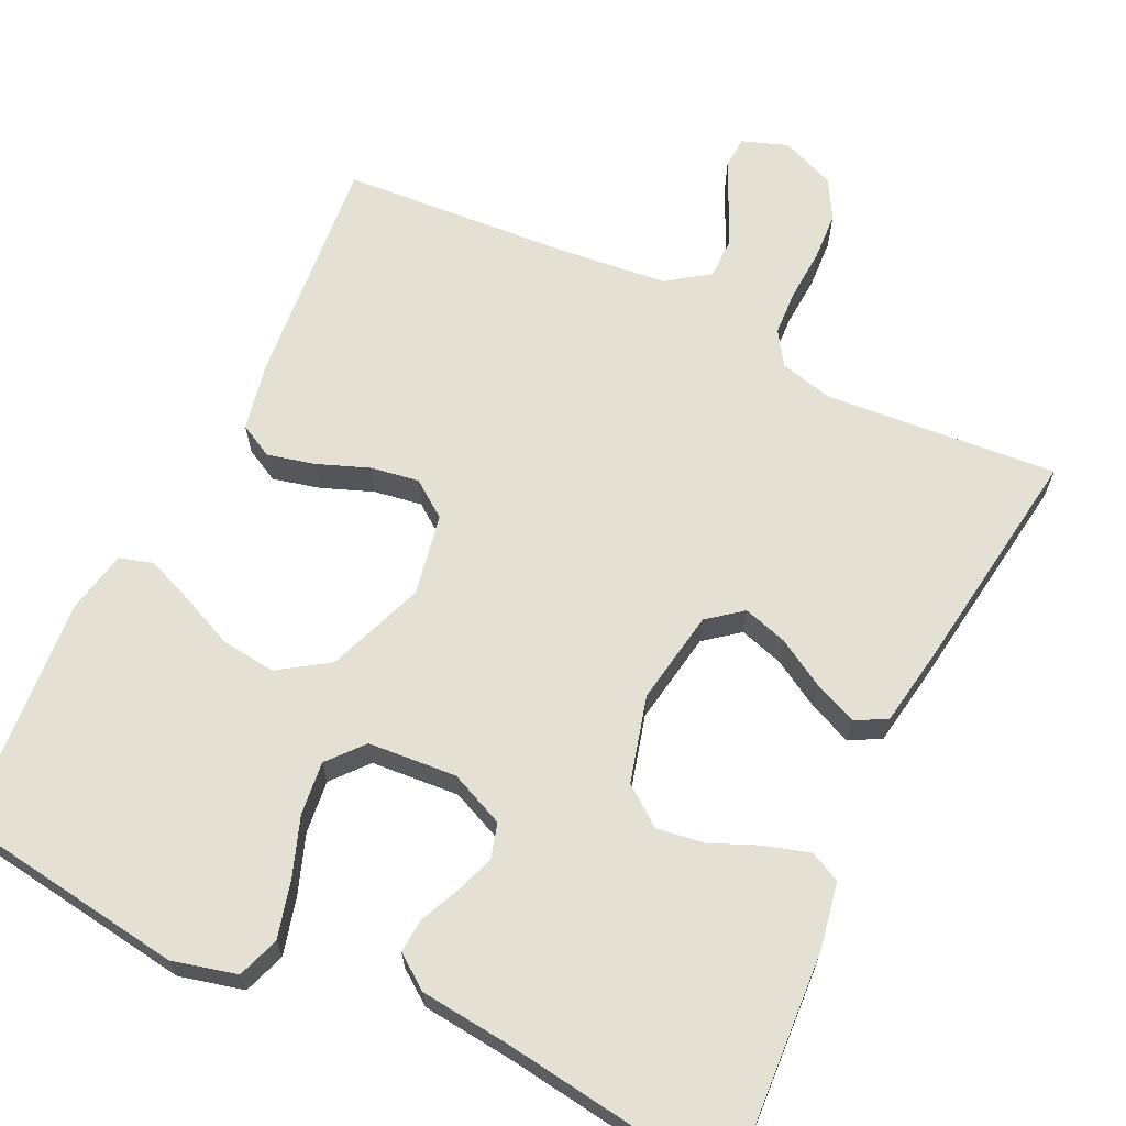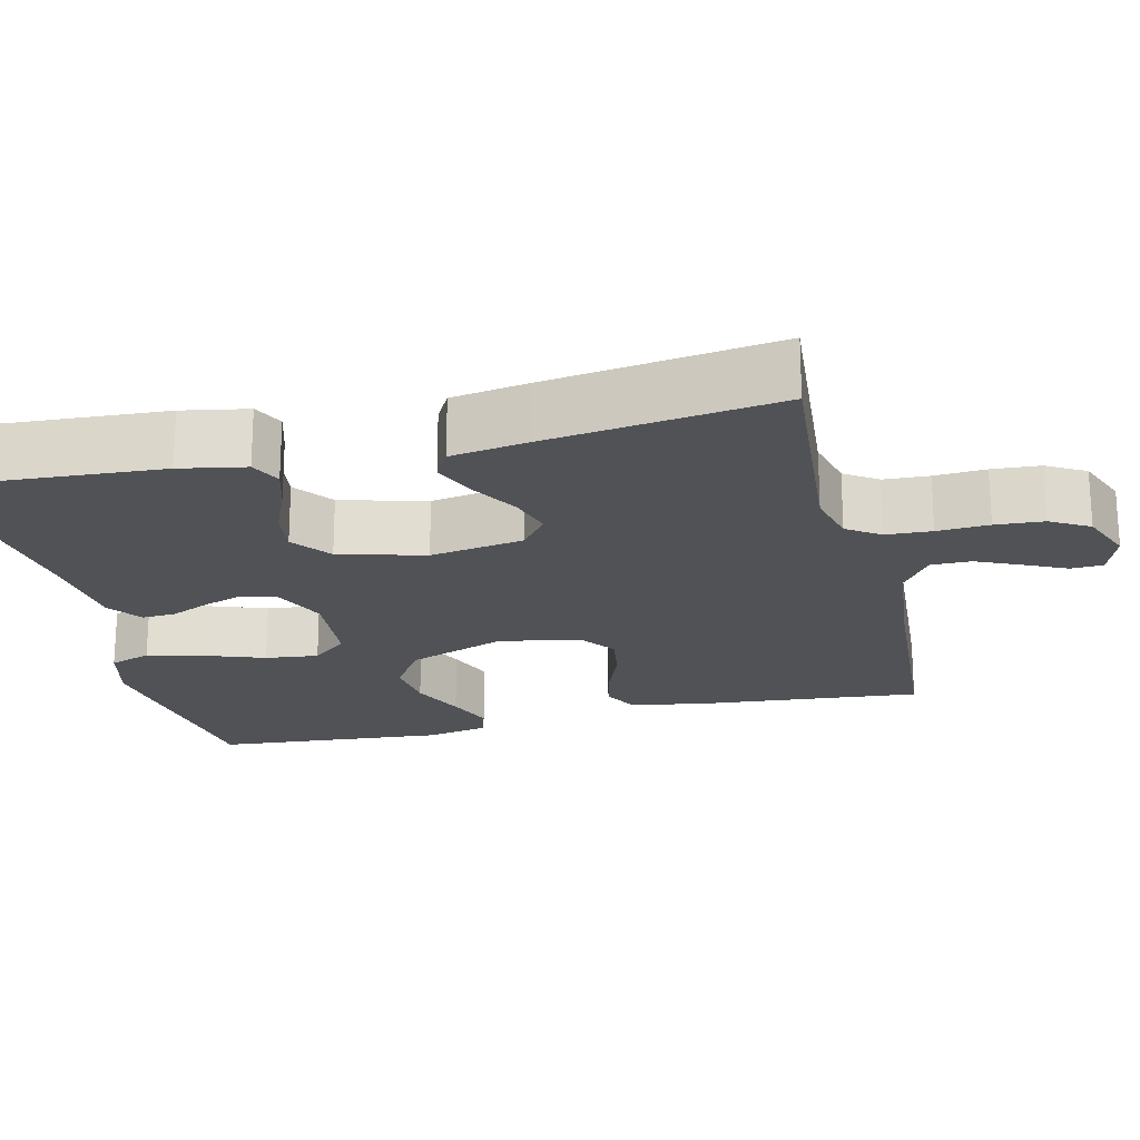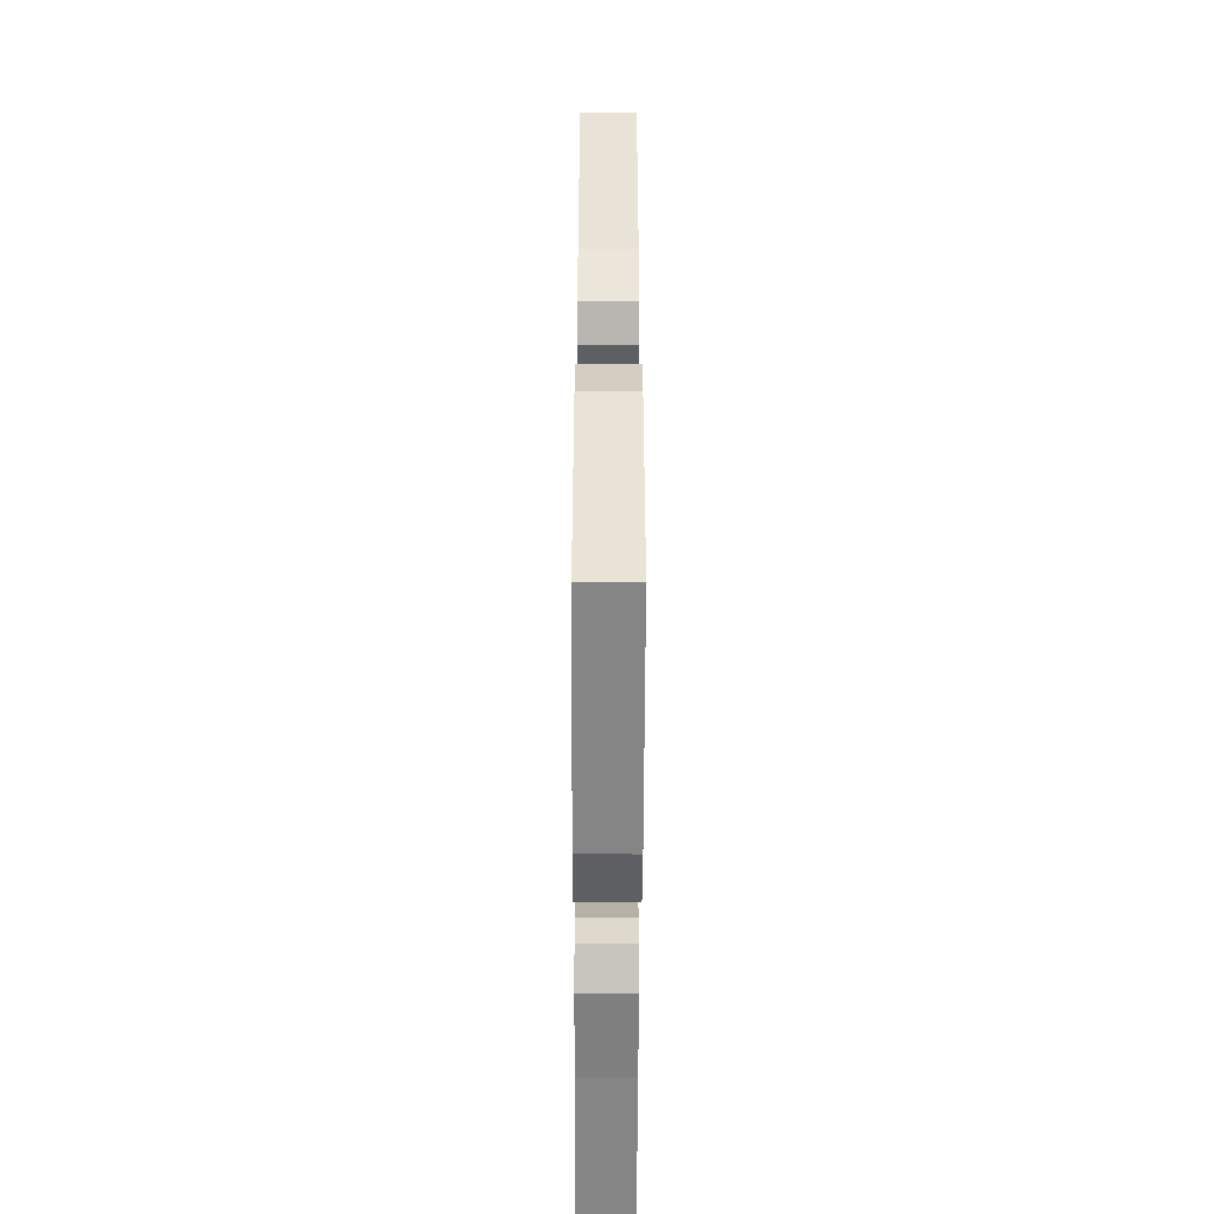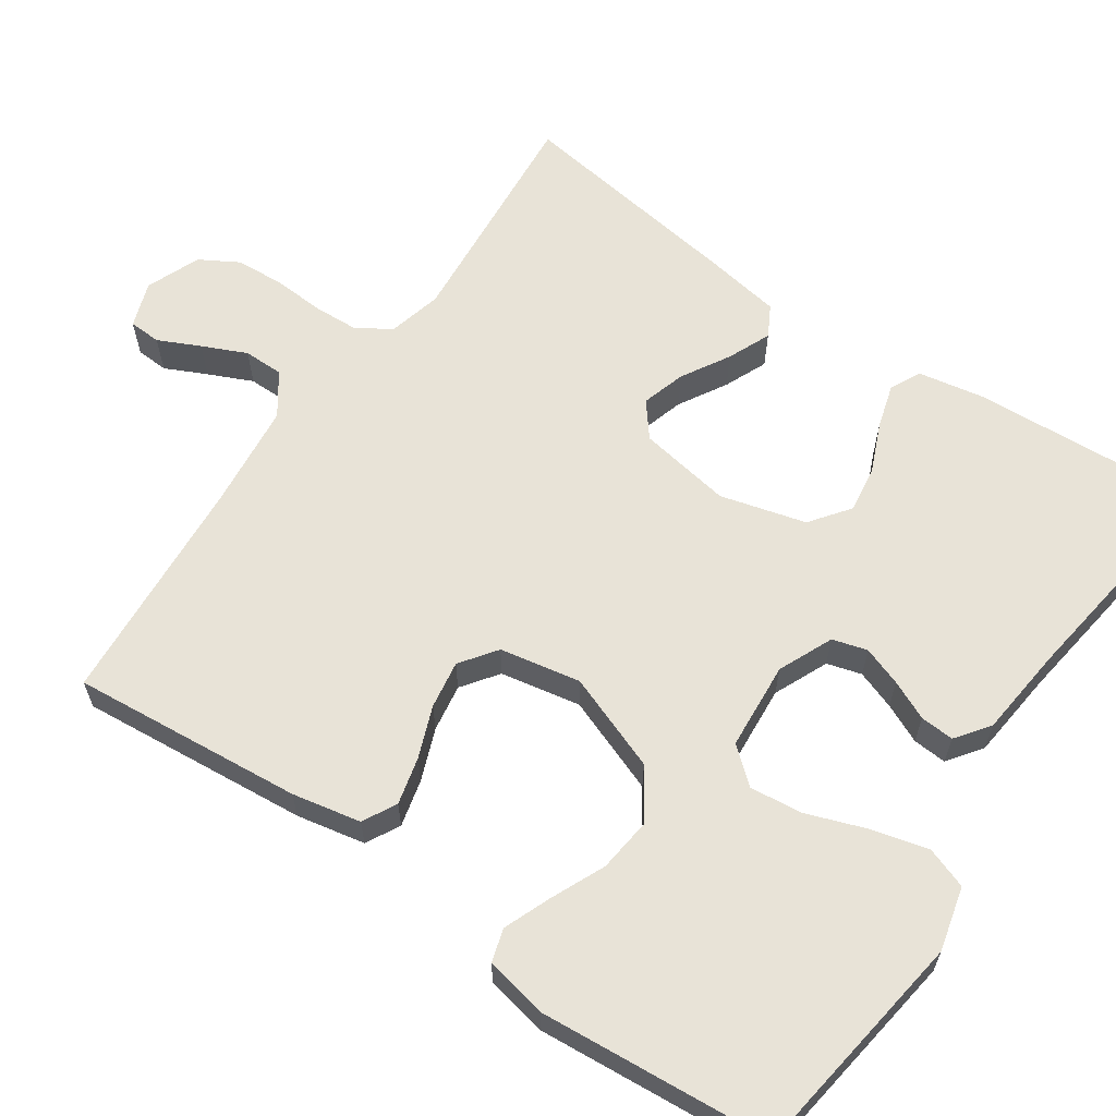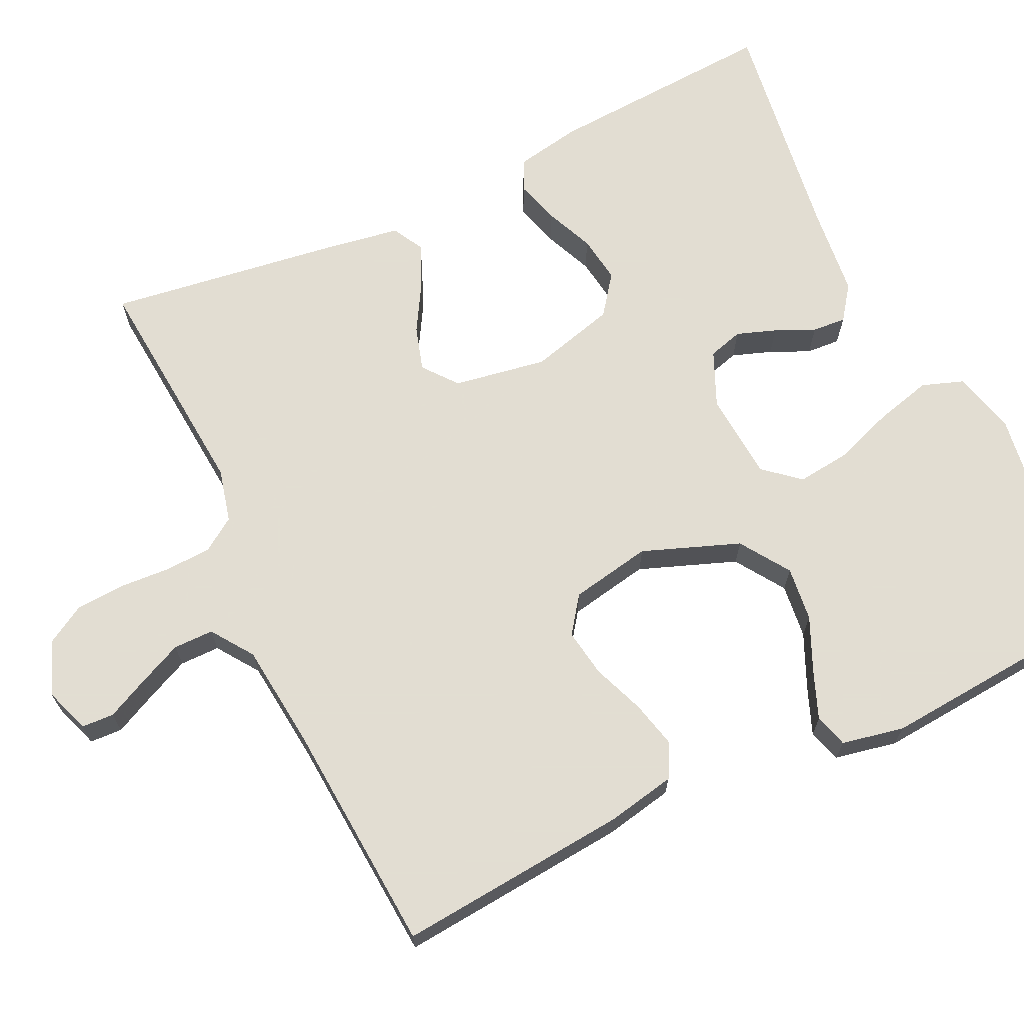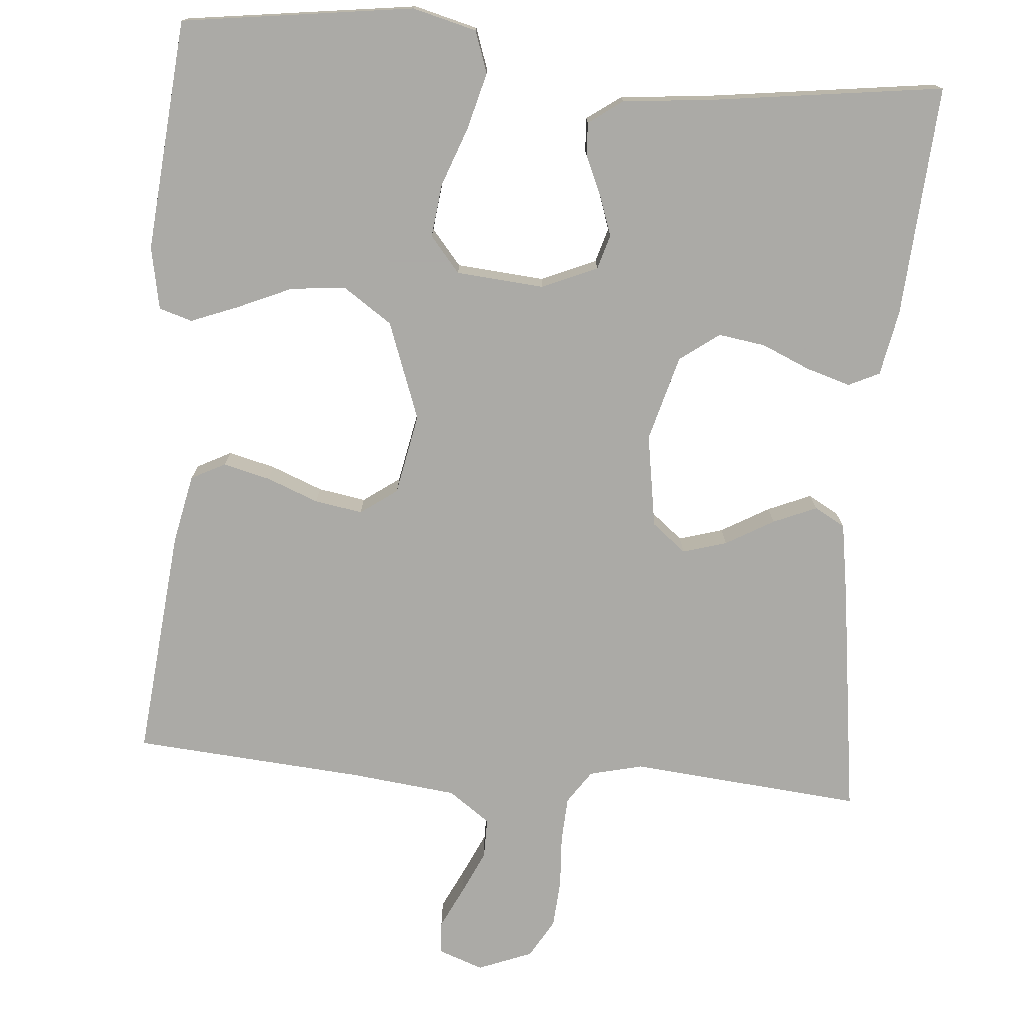
<metadata>
{"format":"obj","ext":"obj","renderer":"f3d","projection":"perspective","resolution":1024,"background":"white","views":[{"elev":65.9,"azim":-154.3,"up":"+Y"},{"elev":-21.0,"azim":-76.4,"up":"+Y"},{"elev":-53.9,"azim":89.8,"up":"+Z"},{"elev":62.3,"azim":124.6,"up":"+Y"},{"elev":68.1,"azim":64.7,"up":"+Y"},{"elev":-75.7,"azim":175.0,"up":"+Y"}]}
</metadata>
<code>
v -0.5 0.07 0.5
v -0.2 0.07 0.474
v -0.131 0.07 0.491
v -0.102 0.07 0.534
v -0.099 0.07 0.593
v -0.103 0.07 0.66
v -0.099 0.07 0.723
v -0.07 0.07 0.773
v 0 0.07 0.801
v 0.059 0.07 0.78
v 0.061 0.07 0.738
v 0.035 0.07 0.684
v 0.009 0.07 0.627
v 0.009 0.07 0.575
v 0.063 0.07 0.537
v 0.2 0.07 0.522
v 0.5 0.07 0.5
v 0.472 0.07 0.2
v 0.454 0.07 0.111
v 0.41 0.07 0.088
v 0.349 0.07 0.103
v 0.282 0.07 0.129
v 0.22 0.07 0.139
v 0.173 0.07 0.105
v 0.153 0.07 0
v 0.2 0.07 -0.126
v 0.264 0.07 -0.169
v 0.335 0.07 -0.161
v 0.405 0.07 -0.13
v 0.466 0.07 -0.106
v 0.509 0.07 -0.119
v 0.525 0.07 -0.2
v 0.5 0.07 -0.5
v 0.2 0.07 -0.542
v 0.117 0.07 -0.521
v 0.098 0.07 -0.467
v 0.117 0.07 -0.394
v 0.145 0.07 -0.317
v 0.153 0.07 -0.248
v 0.114 0.07 -0.202
v 0 0.07 -0.193
v -0.071 0.07 -0.224
v -0.084 0.07 -0.269
v -0.066 0.07 -0.32
v -0.043 0.07 -0.371
v -0.04 0.07 -0.415
v -0.084 0.07 -0.447
v -0.2 0.07 -0.459
v -0.5 0.07 -0.5
v -0.481 0.07 -0.2
v -0.465 0.07 -0.115
v -0.425 0.07 -0.096
v -0.368 0.07 -0.113
v -0.305 0.07 -0.14
v -0.244 0.07 -0.149
v -0.193 0.07 -0.111
v -0.163 0.07 0
v -0.183 0.07 0.121
v -0.227 0.07 0.156
v -0.284 0.07 0.139
v -0.346 0.07 0.103
v -0.402 0.07 0.079
v -0.442 0.07 0.101
v -0.458 0.07 0.2
v -0.5 0 0.5
v -0.2 0 0.474
v -0.131 0 0.491
v -0.102 0 0.534
v -0.099 0 0.593
v -0.103 0 0.66
v -0.099 0 0.723
v -0.07 0 0.773
v 0 0 0.801
v 0.059 0 0.78
v 0.061 0 0.738
v 0.035 0 0.684
v 0.009 0 0.627
v 0.009 0 0.575
v 0.063 0 0.537
v 0.2 0 0.522
v 0.5 0 0.5
v 0.472 0 0.2
v 0.454 0 0.111
v 0.41 0 0.088
v 0.349 0 0.103
v 0.282 0 0.129
v 0.22 0 0.139
v 0.173 0 0.105
v 0.153 0 0
v 0.2 0 -0.126
v 0.264 0 -0.169
v 0.335 0 -0.161
v 0.405 0 -0.13
v 0.466 0 -0.106
v 0.509 0 -0.119
v 0.525 0 -0.2
v 0.5 0 -0.5
v 0.2 0 -0.542
v 0.117 0 -0.521
v 0.098 0 -0.467
v 0.117 0 -0.394
v 0.145 0 -0.317
v 0.153 0 -0.248
v 0.114 0 -0.202
v 0 0 -0.193
v -0.071 0 -0.224
v -0.084 0 -0.269
v -0.066 0 -0.32
v -0.043 0 -0.371
v -0.04 0 -0.415
v -0.084 0 -0.447
v -0.2 0 -0.459
v -0.5 0 -0.5
v -0.481 0 -0.2
v -0.465 0 -0.115
v -0.425 0 -0.096
v -0.368 0 -0.113
v -0.305 0 -0.14
v -0.244 0 -0.149
v -0.193 0 -0.111
v -0.163 0 0
v -0.183 0 0.121
v -0.227 0 0.156
v -0.284 0 0.139
v -0.346 0 0.103
v -0.402 0 0.079
v -0.442 0 0.101
v -0.458 0 0.2
f 64 1 2
f 63 64 2
f 62 63 2
f 61 62 2
f 60 61 2
f 59 60 2 3
f 58 59 3 4
f 57 58 4
f 52 53 54
f 51 52 54
f 50 51 54
f 49 50 54
f 48 49 54
f 48 54 55
f 47 48 55
f 46 47 55
f 45 46 55
f 44 45 55
f 43 44 55 56
f 36 37 38
f 35 36 38
f 34 35 38
f 33 34 38
f 32 33 38
f 31 32 38
f 30 31 38
f 29 30 38
f 28 29 38
f 27 28 38 39
f 26 27 39 40
f 20 21 22
f 19 20 22
f 18 19 22
f 17 18 22
f 16 17 22
f 15 16 22 23
f 14 15 23 24
f 10 11 12
f 9 10 12
f 8 9 12
f 7 8 12
f 6 7 12
f 5 6 12
f 4 5 12 13
f 57 4 13 14
f 56 57 14
f 43 56 14
f 42 43 14
f 25 26 40 41
f 25 41 42
f 24 25 42
f 14 24 42
f 66 65 128
f 66 128 127
f 66 127 126
f 66 126 125
f 66 125 124
f 67 66 124 123
f 68 67 123 122
f 68 122 121
f 118 117 116
f 118 116 115
f 118 115 114
f 118 114 113
f 118 113 112
f 119 118 112
f 119 112 111
f 119 111 110
f 119 110 109
f 119 109 108
f 120 119 108 107
f 102 101 100
f 102 100 99
f 102 99 98
f 102 98 97
f 102 97 96
f 102 96 95
f 102 95 94
f 102 94 93
f 102 93 92
f 103 102 92 91
f 104 103 91 90
f 86 85 84
f 86 84 83
f 86 83 82
f 86 82 81
f 86 81 80
f 87 86 80 79
f 88 87 79 78
f 76 75 74
f 76 74 73
f 76 73 72
f 76 72 71
f 76 71 70
f 76 70 69
f 77 76 69 68
f 78 77 68 121
f 78 121 120
f 78 120 107
f 78 107 106
f 105 104 90 89
f 106 105 89
f 106 89 88
f 106 88 78
f 1 65 66 2
f 2 66 67 3
f 3 67 68 4
f 4 68 69 5
f 5 69 70 6
f 6 70 71 7
f 7 71 72 8
f 8 72 73 9
f 9 73 74 10
f 10 74 75 11
f 11 75 76 12
f 12 76 77 13
f 13 77 78 14
f 14 78 79 15
f 15 79 80 16
f 16 80 81 17
f 17 81 82 18
f 18 82 83 19
f 19 83 84 20
f 20 84 85 21
f 21 85 86 22
f 22 86 87 23
f 23 87 88 24
f 24 88 89 25
f 25 89 90 26
f 26 90 91 27
f 27 91 92 28
f 28 92 93 29
f 29 93 94 30
f 30 94 95 31
f 31 95 96 32
f 32 96 97 33
f 33 97 98 34
f 34 98 99 35
f 35 99 100 36
f 36 100 101 37
f 37 101 102 38
f 38 102 103 39
f 39 103 104 40
f 40 104 105 41
f 41 105 106 42
f 42 106 107 43
f 43 107 108 44
f 44 108 109 45
f 45 109 110 46
f 46 110 111 47
f 47 111 112 48
f 48 112 113 49
f 49 113 114 50
f 50 114 115 51
f 51 115 116 52
f 52 116 117 53
f 53 117 118 54
f 54 118 119 55
f 55 119 120 56
f 56 120 121 57
f 57 121 122 58
f 58 122 123 59
f 59 123 124 60
f 60 124 125 61
f 61 125 126 62
f 62 126 127 63
f 63 127 128 64
f 64 128 65 1

</code>
